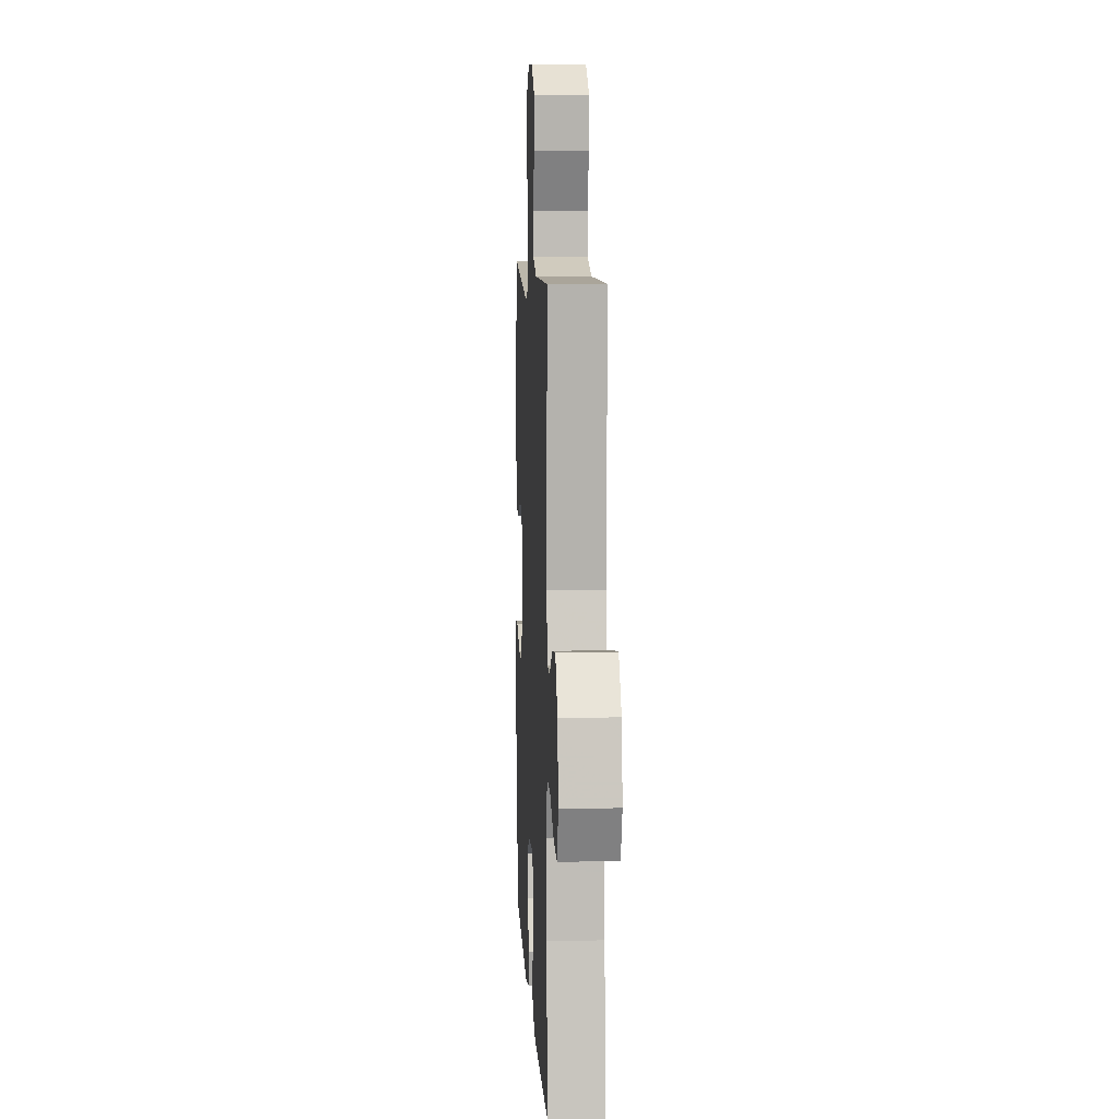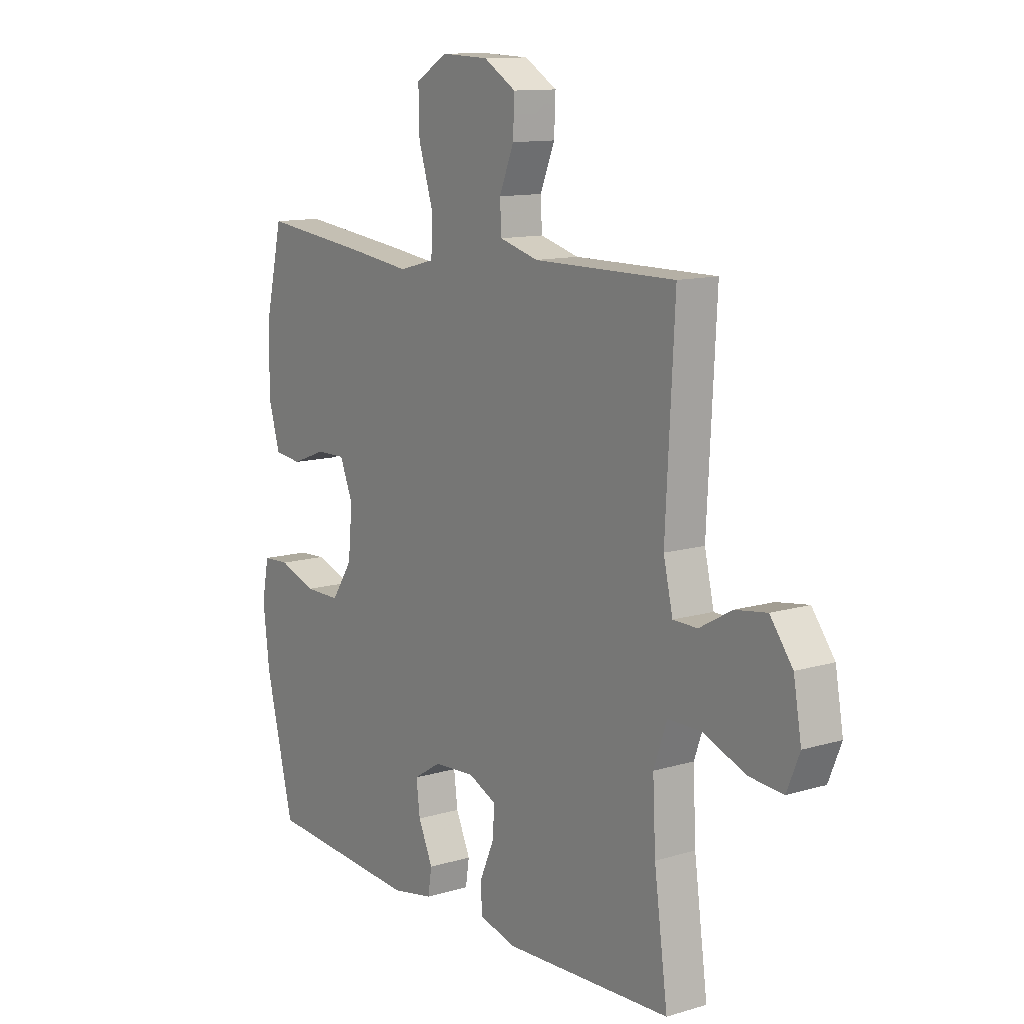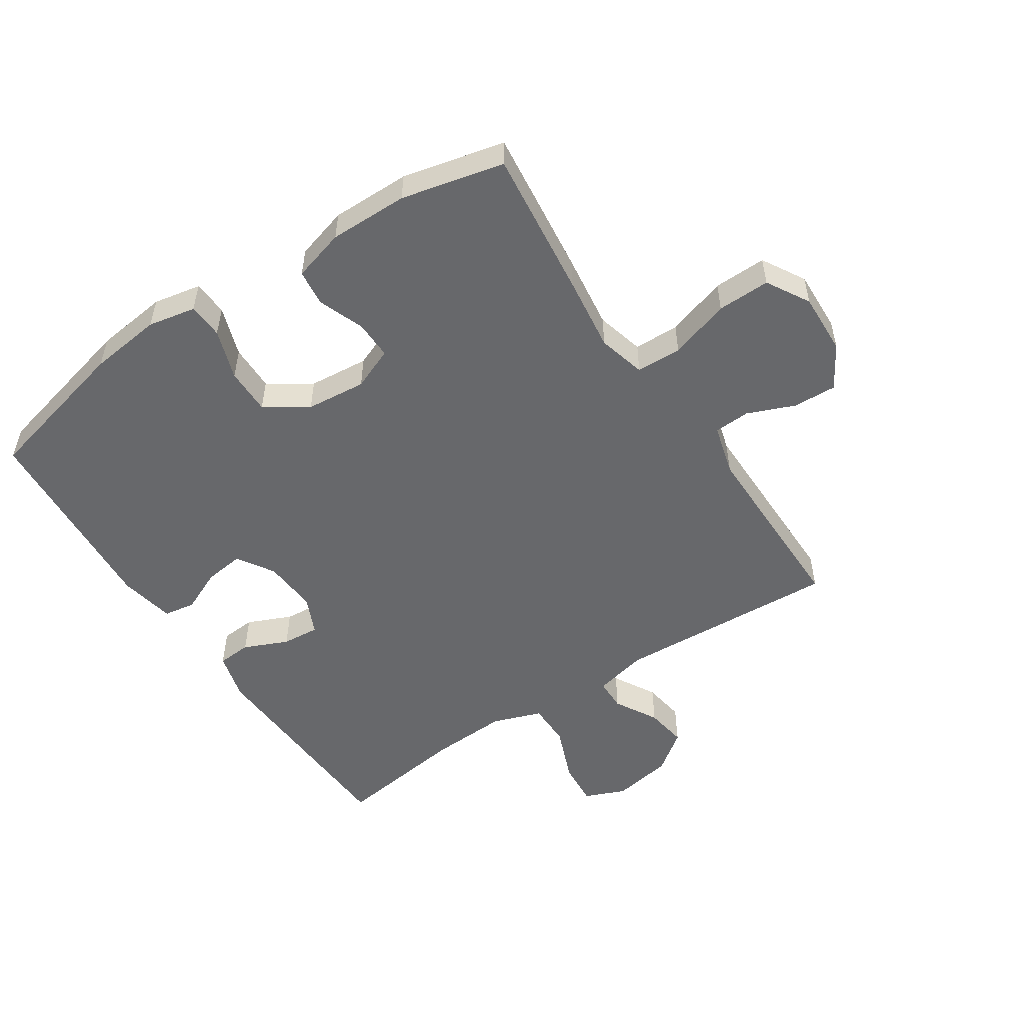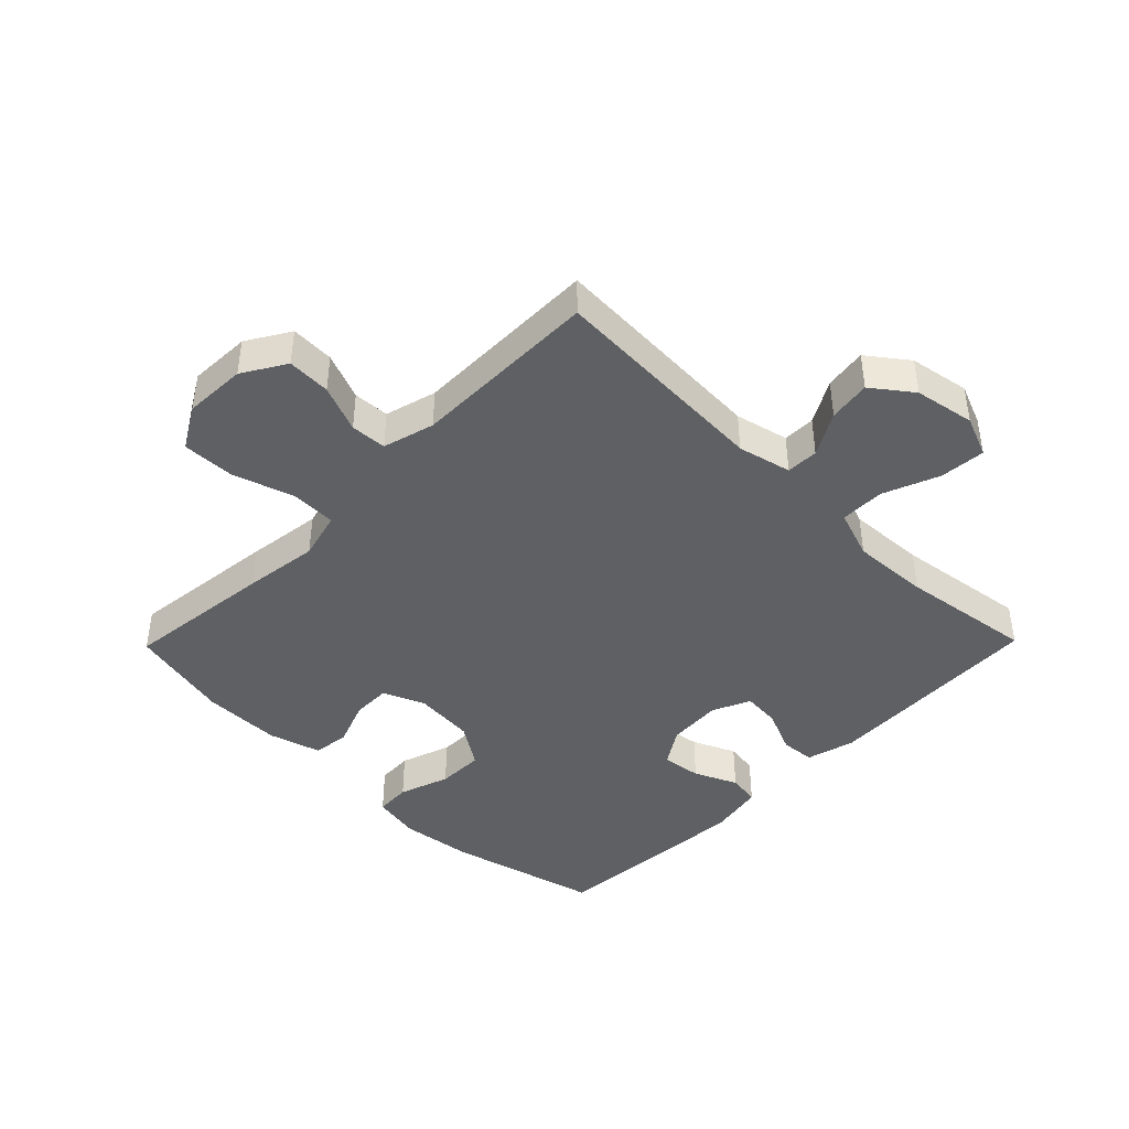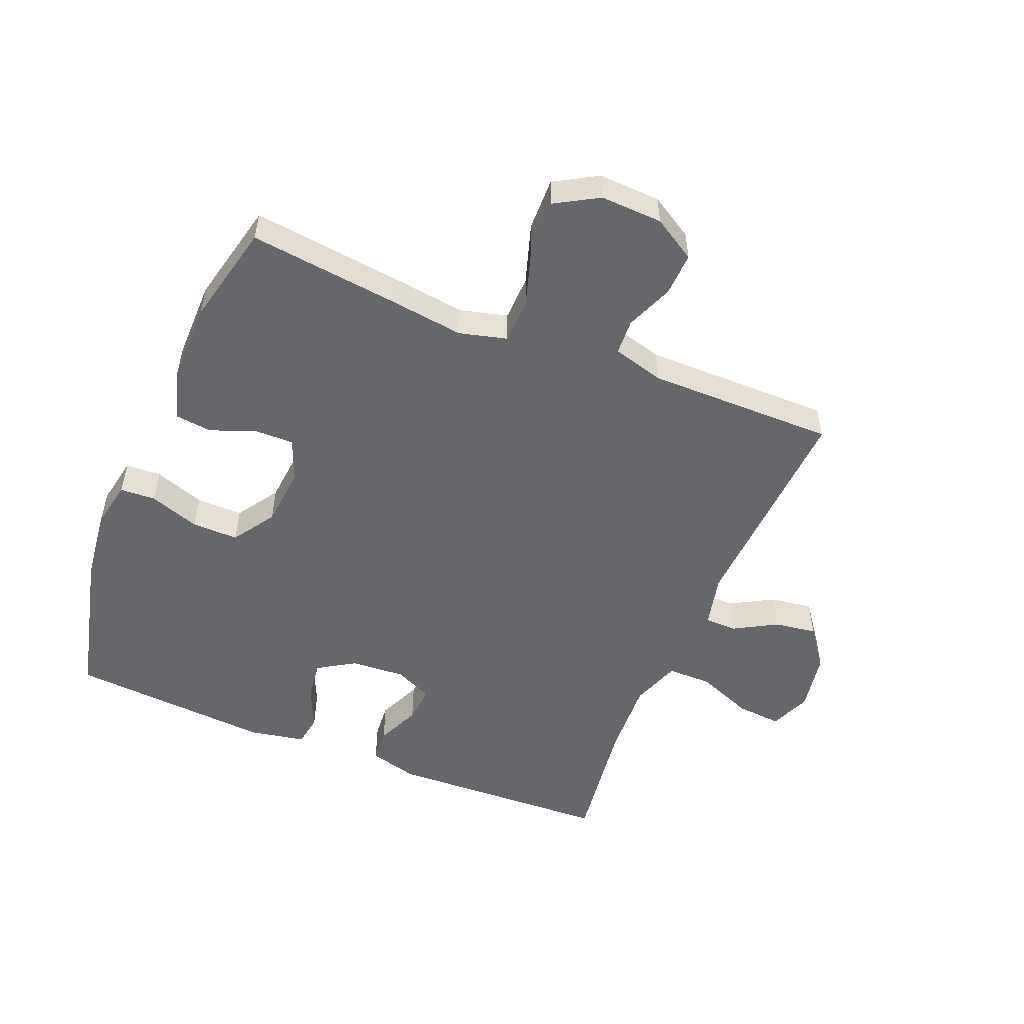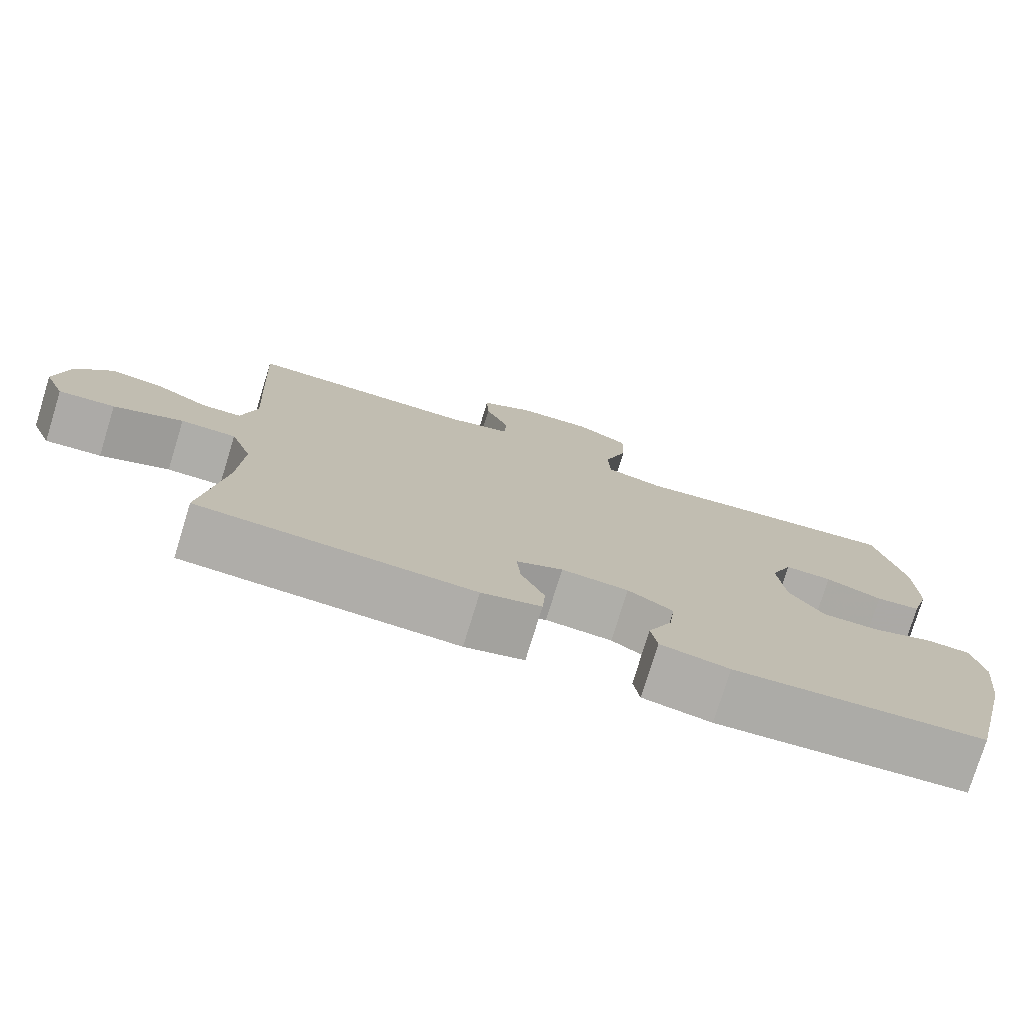
<metadata>
{"format":"obj","ext":"obj","renderer":"f3d","projection":"perspective","resolution":1024,"background":"white","views":[{"elev":7.8,"azim":87.1,"up":"+Z"},{"elev":11.9,"azim":54.5,"up":"+Z"},{"elev":-52.4,"azim":-56.5,"up":"+Y"},{"elev":-42.9,"azim":45.6,"up":"+Y"},{"elev":-52.2,"azim":-22.3,"up":"+Y"},{"elev":-77.1,"azim":162.9,"up":"+Z"}]}
</metadata>
<code>
v -0.5 0.07 0.5
v -0.26 0.07 0.472
v -0.139 0.07 0.456
v -0.062 0.07 0.476
v -0.06 0.07 0.549
v -0.091 0.07 0.647
v -0.093 0.07 0.732
v -0.024 0.07 0.772
v 0.076 0.07 0.768
v 0.145 0.07 0.726
v 0.142 0.07 0.656
v 0.111 0.07 0.58
v 0.114 0.07 0.522
v 0.197 0.07 0.499
v 0.5 0.07 0.5
v 0.481 0.07 0.141
v 0.501 0.07 0.055
v 0.553 0.07 0.054
v 0.622 0.07 0.093
v 0.69 0.07 0.103
v 0.738 0.07 0.039
v 0.755 0.07 -0.058
v 0.728 0.07 -0.124
v 0.655 0.07 -0.118
v 0.565 0.07 -0.082
v 0.493 0.07 -0.082
v 0.465 0.07 -0.161
v 0.471 0.07 -0.286
v 0.5 0.07 -0.5
v 0.141 0.07 -0.515
v 0.063 0.07 -0.494
v 0.059 0.07 -0.439
v 0.09 0.07 -0.368
v 0.095 0.07 -0.308
v 0.034 0.07 -0.28
v -0.054 0.07 -0.286
v -0.113 0.07 -0.323
v -0.105 0.07 -0.387
v -0.074 0.07 -0.456
v -0.082 0.07 -0.507
v -0.172 0.07 -0.524
v -0.5 0.07 -0.5
v -0.56 0.07 -0.255
v -0.574 0.07 -0.138
v -0.559 0.07 -0.061
v -0.502 0.07 -0.058
v -0.421 0.07 -0.086
v -0.346 0.07 -0.087
v -0.301 0.07 -0.019
v -0.292 0.07 0.078
v -0.32 0.07 0.146
v -0.382 0.07 0.145
v -0.456 0.07 0.117
v -0.515 0.07 0.124
v -0.539 0.07 0.208
v -0.538 0.07 0.335
v -0.5 0 0.5
v -0.26 0 0.472
v -0.139 0 0.456
v -0.062 0 0.476
v -0.06 0 0.549
v -0.091 0 0.647
v -0.093 0 0.732
v -0.024 0 0.772
v 0.076 0 0.768
v 0.145 0 0.726
v 0.142 0 0.656
v 0.111 0 0.58
v 0.114 0 0.522
v 0.197 0 0.499
v 0.5 0 0.5
v 0.481 0 0.141
v 0.501 0 0.055
v 0.553 0 0.054
v 0.622 0 0.093
v 0.69 0 0.103
v 0.738 0 0.039
v 0.755 0 -0.058
v 0.728 0 -0.124
v 0.655 0 -0.118
v 0.565 0 -0.082
v 0.493 0 -0.082
v 0.465 0 -0.161
v 0.471 0 -0.286
v 0.5 0 -0.5
v 0.141 0 -0.515
v 0.063 0 -0.494
v 0.059 0 -0.439
v 0.09 0 -0.368
v 0.095 0 -0.308
v 0.034 0 -0.28
v -0.054 0 -0.286
v -0.113 0 -0.323
v -0.105 0 -0.387
v -0.074 0 -0.456
v -0.082 0 -0.507
v -0.172 0 -0.524
v -0.5 0 -0.5
v -0.56 0 -0.255
v -0.574 0 -0.138
v -0.559 0 -0.061
v -0.502 0 -0.058
v -0.421 0 -0.086
v -0.346 0 -0.087
v -0.301 0 -0.019
v -0.292 0 0.078
v -0.32 0 0.146
v -0.382 0 0.145
v -0.456 0 0.117
v -0.515 0 0.124
v -0.539 0 0.208
v -0.538 0 0.335
f 52 53 54 55
f 51 52 55 56
f 44 45 46 47
f 44 47 48
f 43 44 48
f 42 43 48
f 41 42 48 49
f 38 39 40 41
f 37 38 41 49
f 30 31 32 33
f 28 29 30 33
f 27 28 33 34
f 26 27 34 35
f 22 23 24 25
f 22 25 26
f 21 22 26
f 18 19 20 21
f 17 18 21 26
f 16 17 26 35
f 14 15 16 35
f 9 10 11 12
f 9 12 13
f 8 9 13
f 5 6 7 8
f 4 5 8 13
f 56 1 2 3
f 51 56 3 4
f 36 37 49 50
f 35 36 50 51
f 14 35 51
f 4 13 14 51
f 111 110 109 108
f 112 111 108 107
f 103 102 101 100
f 104 103 100
f 104 100 99
f 104 99 98
f 105 104 98 97
f 97 96 95 94
f 105 97 94 93
f 89 88 87 86
f 89 86 85 84
f 90 89 84 83
f 91 90 83 82
f 81 80 79 78
f 82 81 78
f 82 78 77
f 77 76 75 74
f 82 77 74 73
f 91 82 73 72
f 91 72 71 70
f 68 67 66 65
f 69 68 65
f 69 65 64
f 64 63 62 61
f 69 64 61 60
f 59 58 57 112
f 60 59 112 107
f 106 105 93 92
f 107 106 92 91
f 107 91 70
f 107 70 69 60
f 1 57 58 2
f 2 58 59 3
f 3 59 60 4
f 4 60 61 5
f 5 61 62 6
f 6 62 63 7
f 7 63 64 8
f 8 64 65 9
f 9 65 66 10
f 10 66 67 11
f 11 67 68 12
f 12 68 69 13
f 13 69 70 14
f 14 70 71 15
f 15 71 72 16
f 16 72 73 17
f 17 73 74 18
f 18 74 75 19
f 19 75 76 20
f 20 76 77 21
f 21 77 78 22
f 22 78 79 23
f 23 79 80 24
f 24 80 81 25
f 25 81 82 26
f 26 82 83 27
f 27 83 84 28
f 28 84 85 29
f 29 85 86 30
f 30 86 87 31
f 31 87 88 32
f 32 88 89 33
f 33 89 90 34
f 34 90 91 35
f 35 91 92 36
f 36 92 93 37
f 37 93 94 38
f 38 94 95 39
f 39 95 96 40
f 40 96 97 41
f 41 97 98 42
f 42 98 99 43
f 43 99 100 44
f 44 100 101 45
f 45 101 102 46
f 46 102 103 47
f 47 103 104 48
f 48 104 105 49
f 49 105 106 50
f 50 106 107 51
f 51 107 108 52
f 52 108 109 53
f 53 109 110 54
f 54 110 111 55
f 55 111 112 56
f 56 112 57 1

</code>
